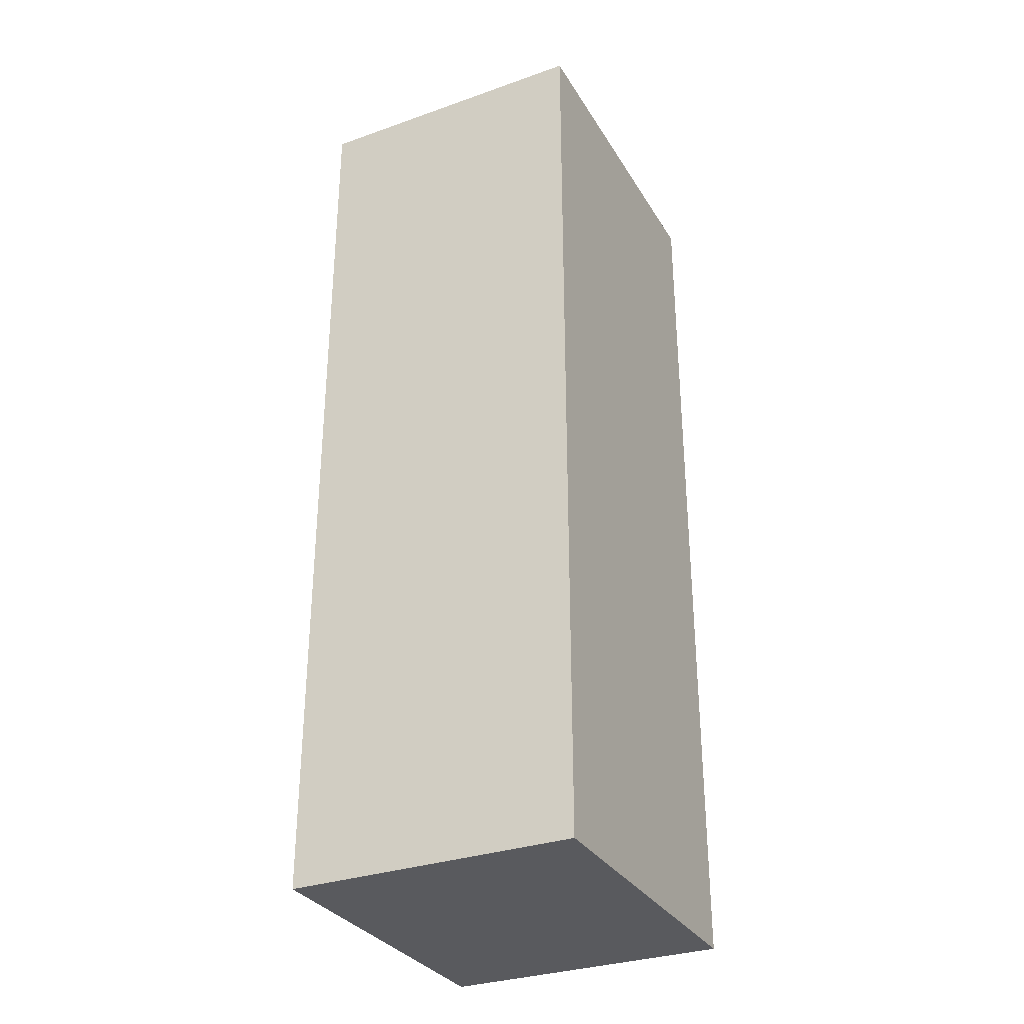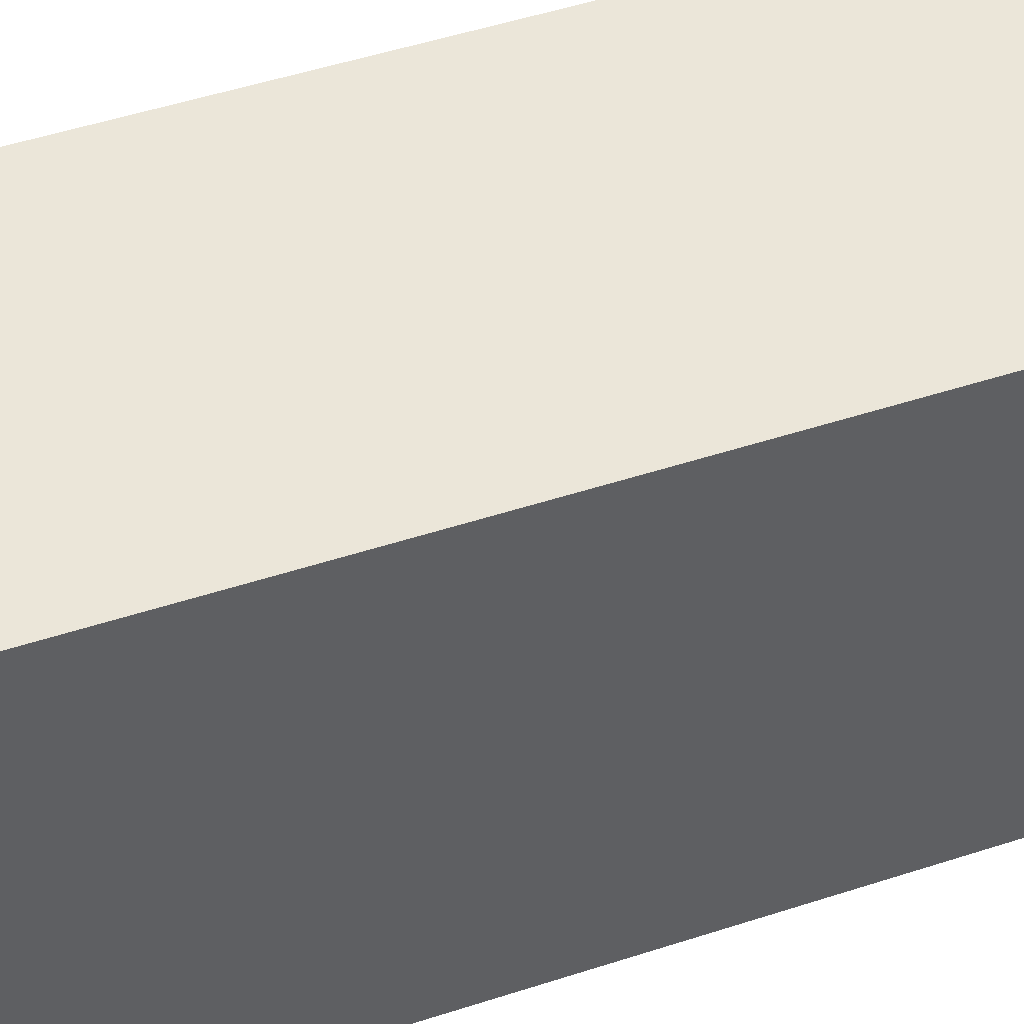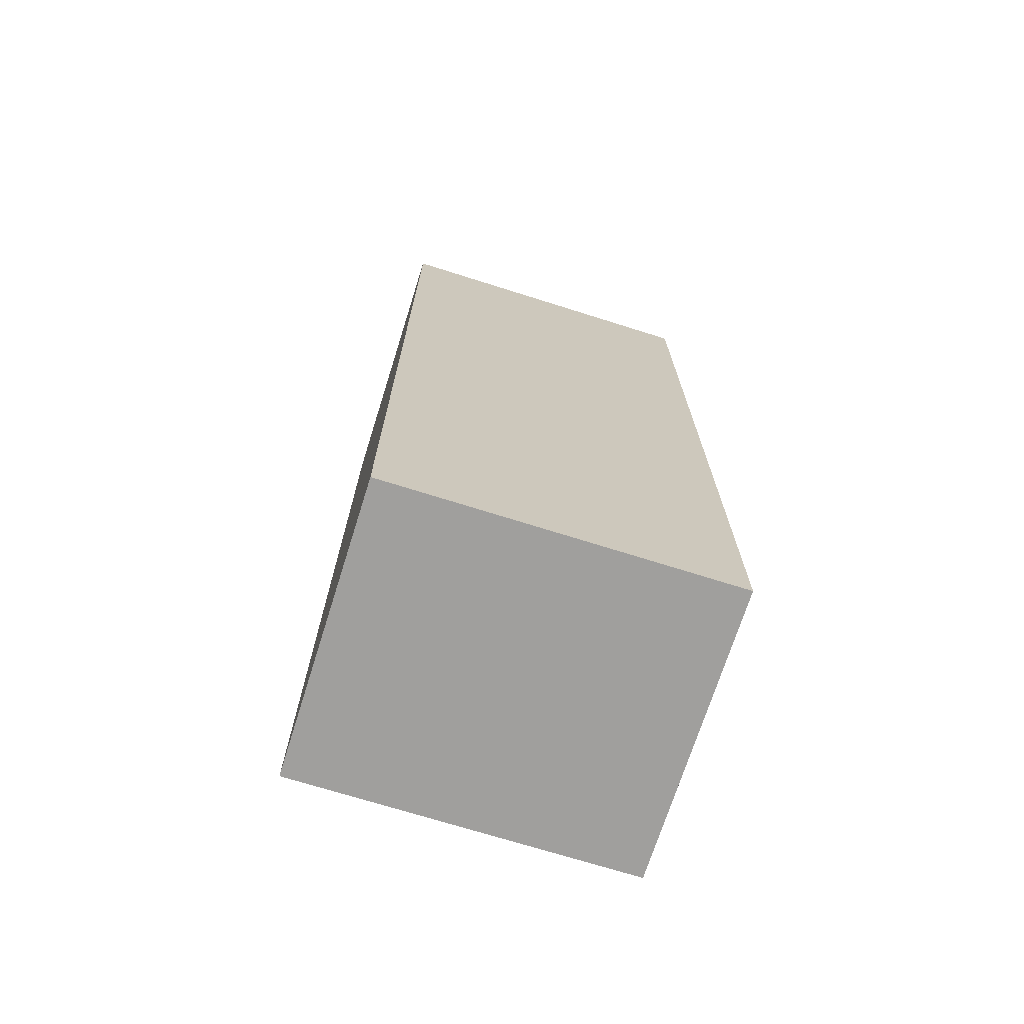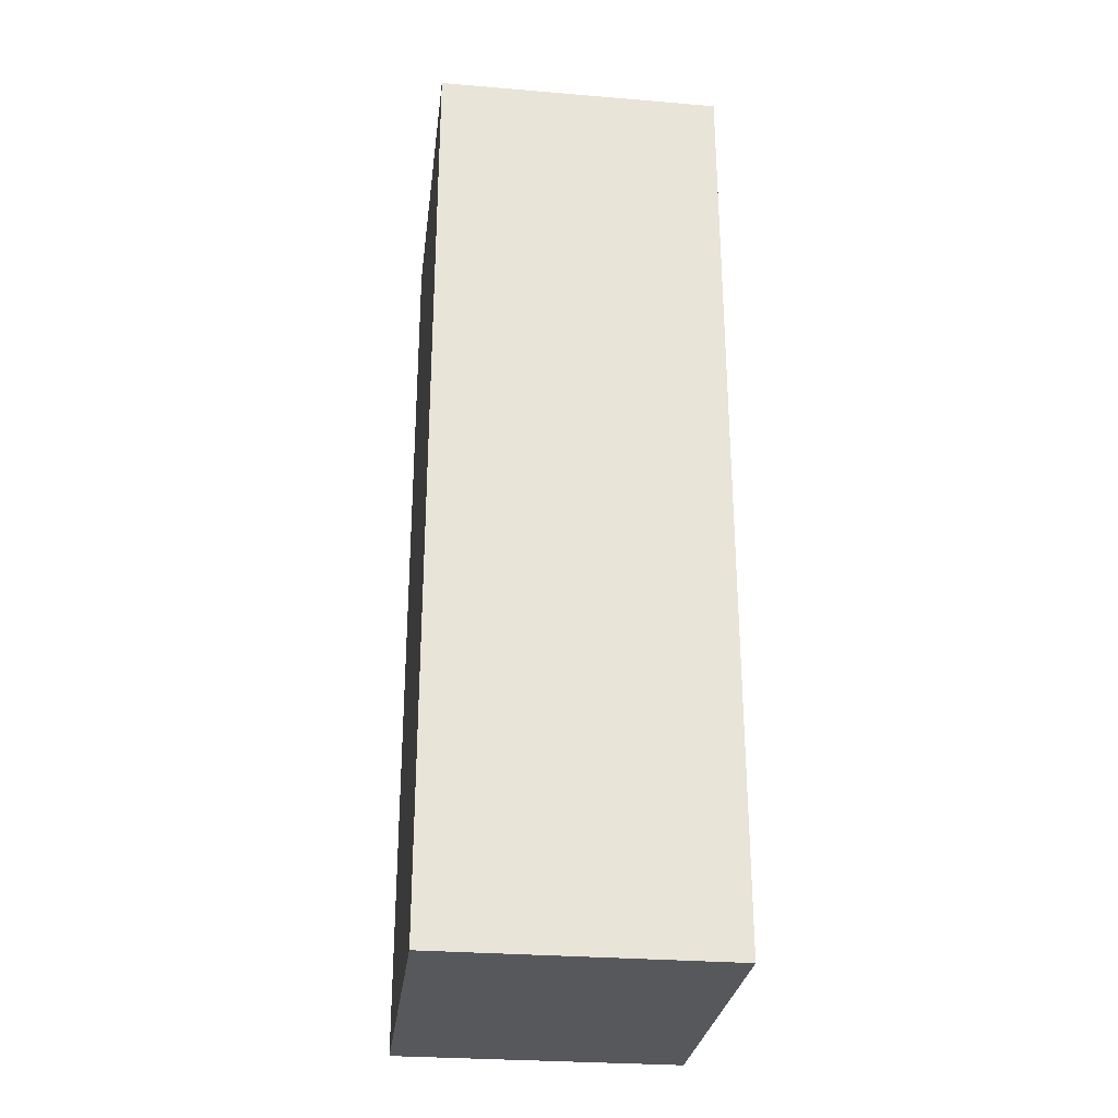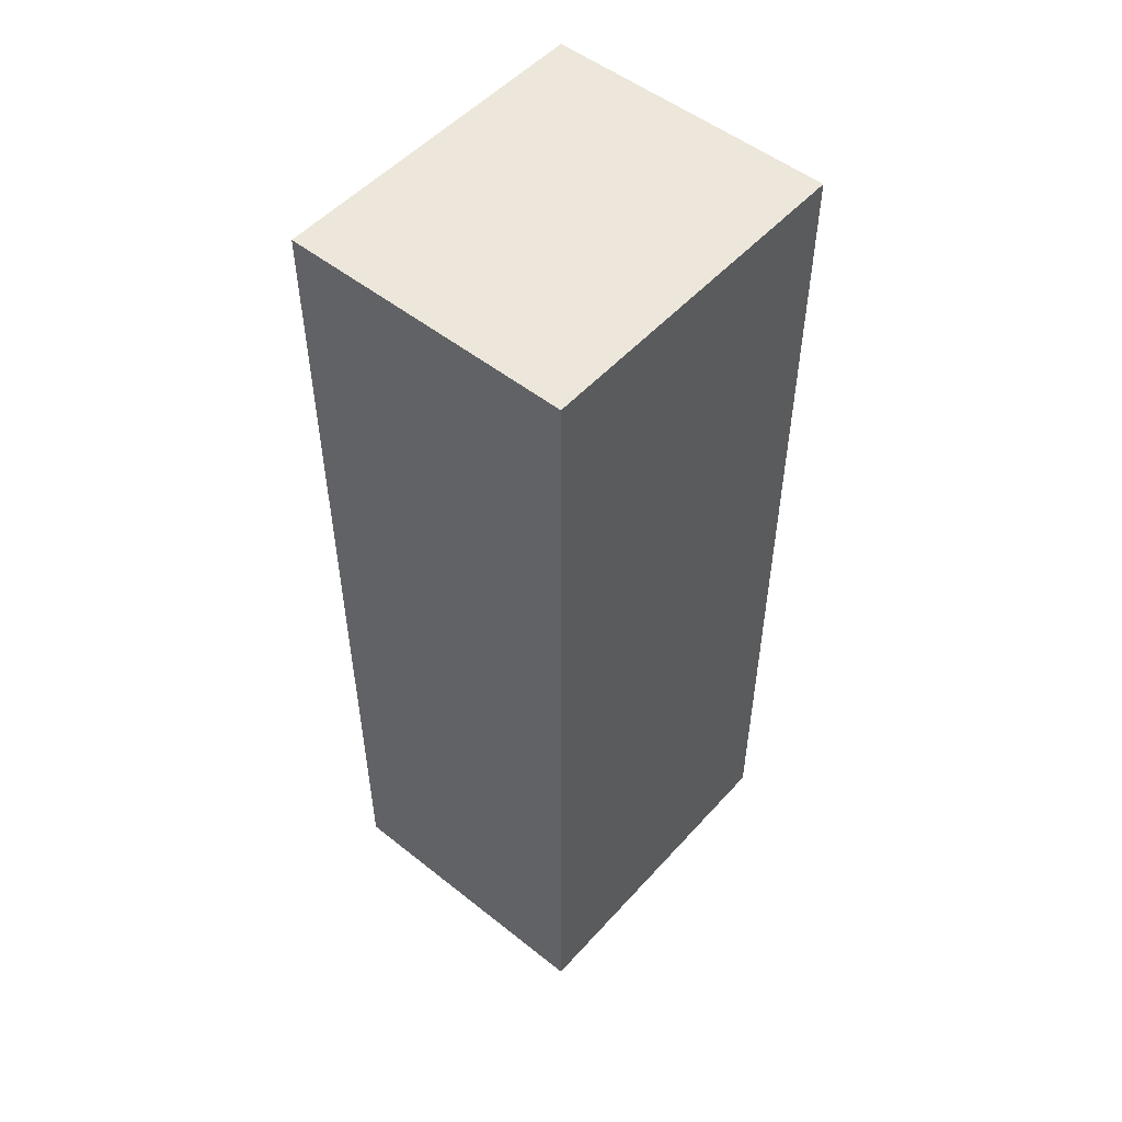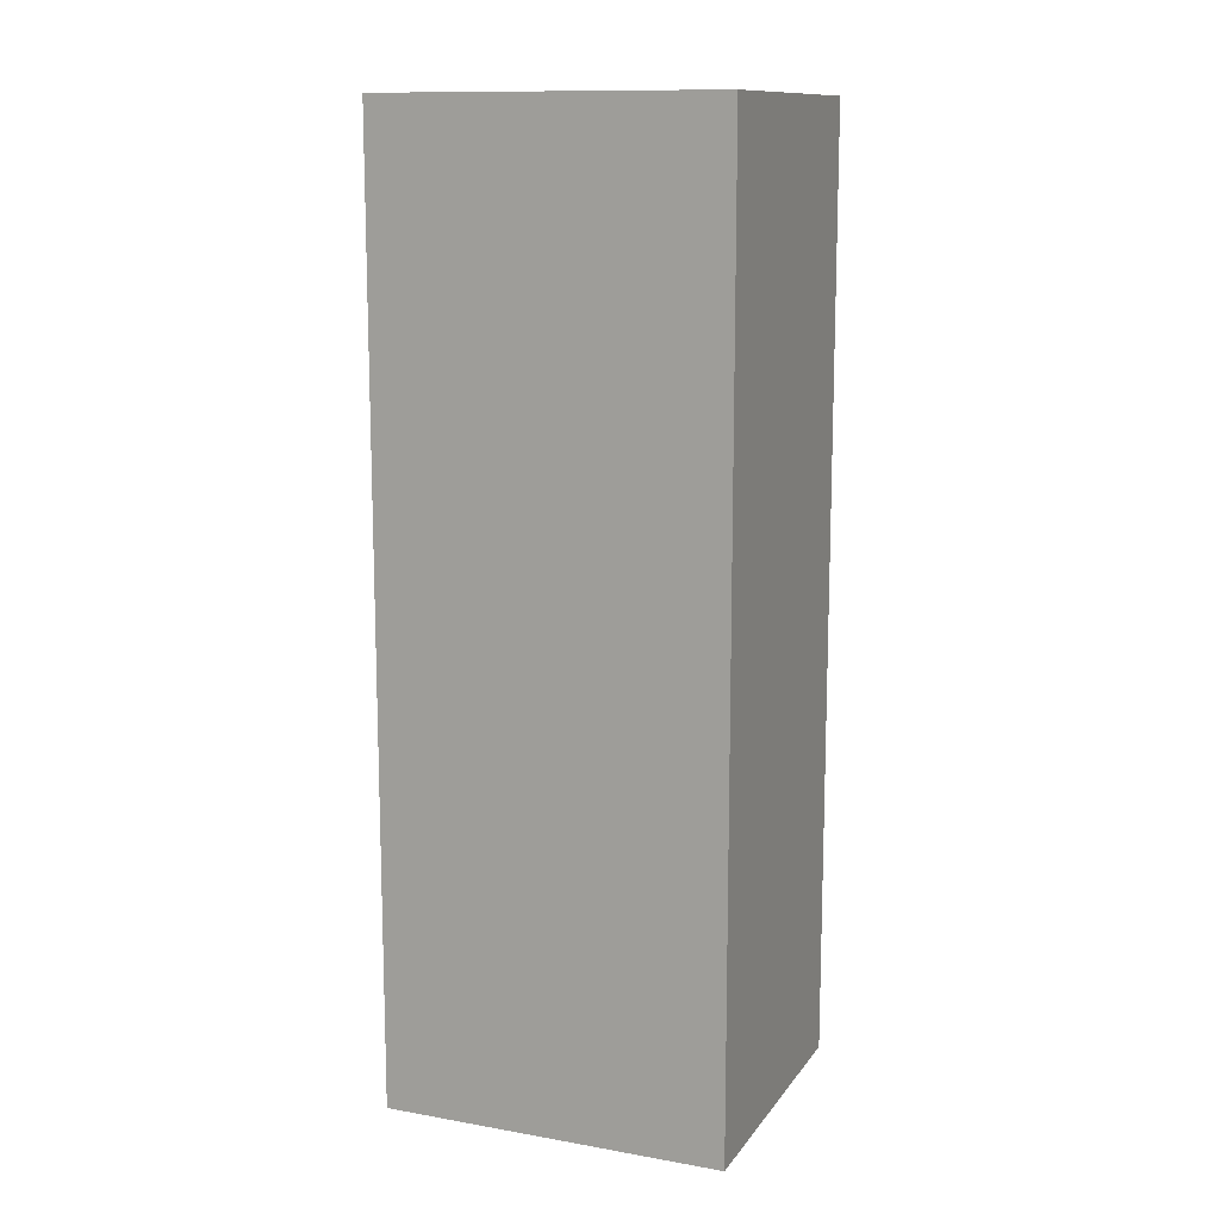
<metadata>
{"format":"obj","ext":"obj","renderer":"f3d","projection":"perspective","resolution":1024,"background":"white","views":[{"elev":-31.7,"azim":-153.6,"up":"+Y"},{"elev":47.4,"azim":-110.5,"up":"+Z"},{"elev":-71.3,"azim":-107.5,"up":"+Y"},{"elev":-28.7,"azim":172.9,"up":"+Y"},{"elev":51.8,"azim":-139.4,"up":"+Y"},{"elev":12.4,"azim":112.2,"up":"+Y"}]}
</metadata>
<code>
o obj_0
v 89.29 		-9.47 		0
v 89.29 		-20.53 		0
v 89.29 		-20.53 		4
v 89.29 		-9.47 		4
v 92.71 		-20.53 		4
v 92.71 		-20.53 		0
v 92.71 		-9.47 		4
v 92.71 		-9.47 		0
g group_0_14093196
f 1 2 3
f 1 3 4
f 5 3 2
f 5 2 6
f 7 5 6
f 7 6 8
f 4 3 5
f 4 5 7
f 8 1 4
f 8 4 7
f 6 2 1
f 6 1 8

</code>
